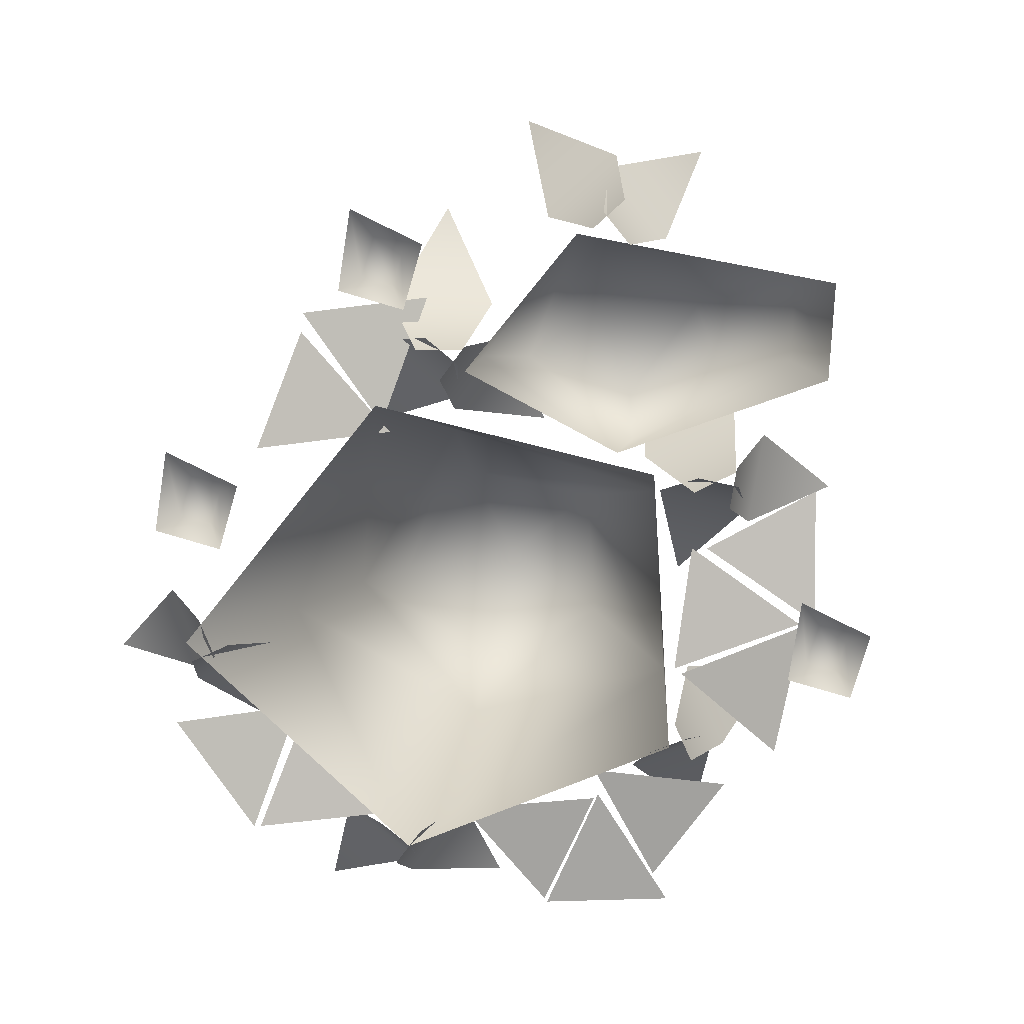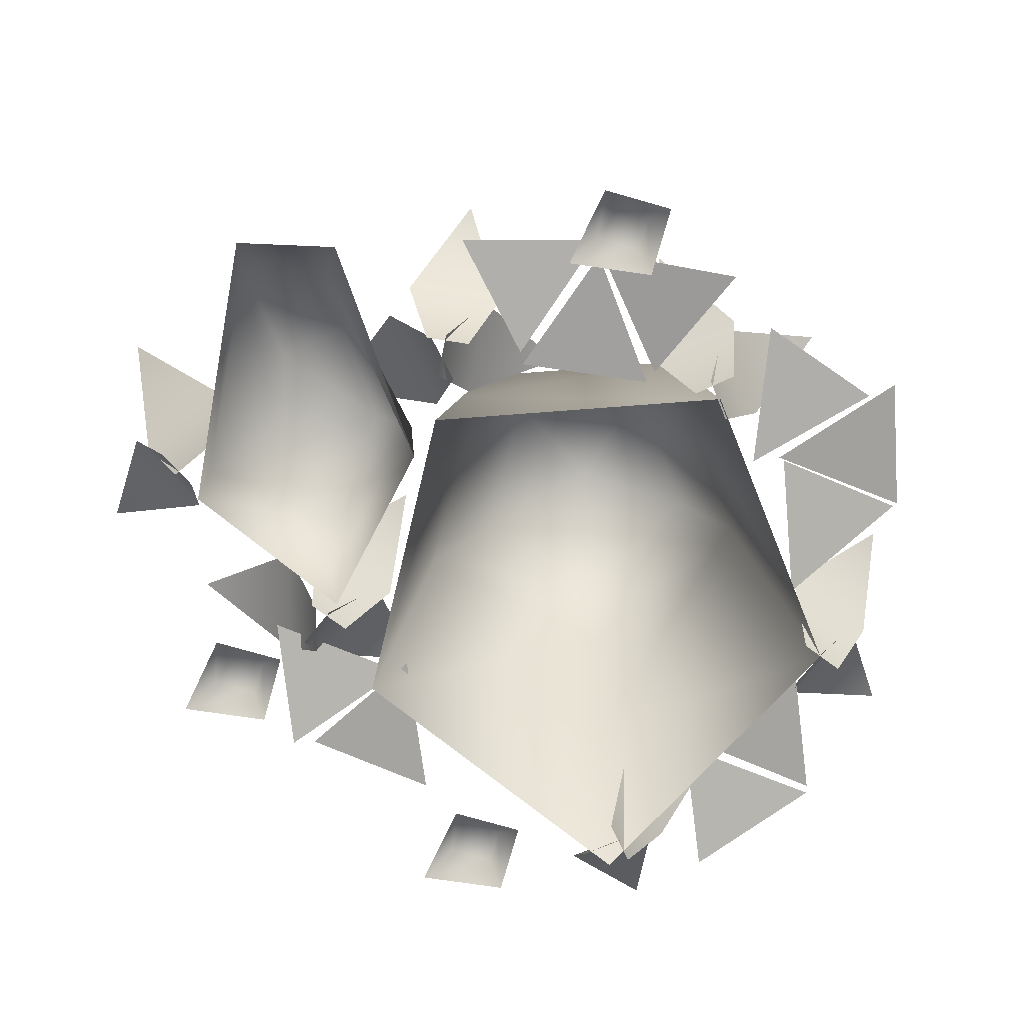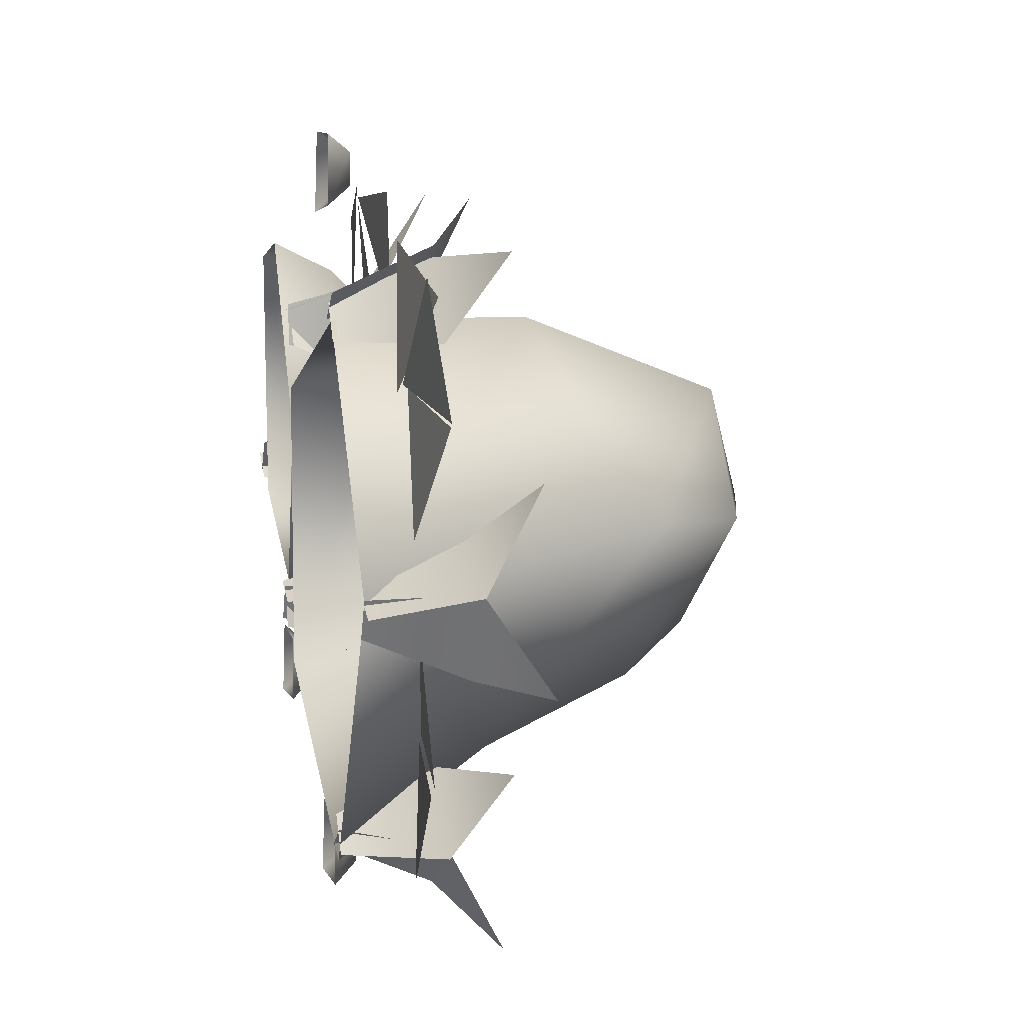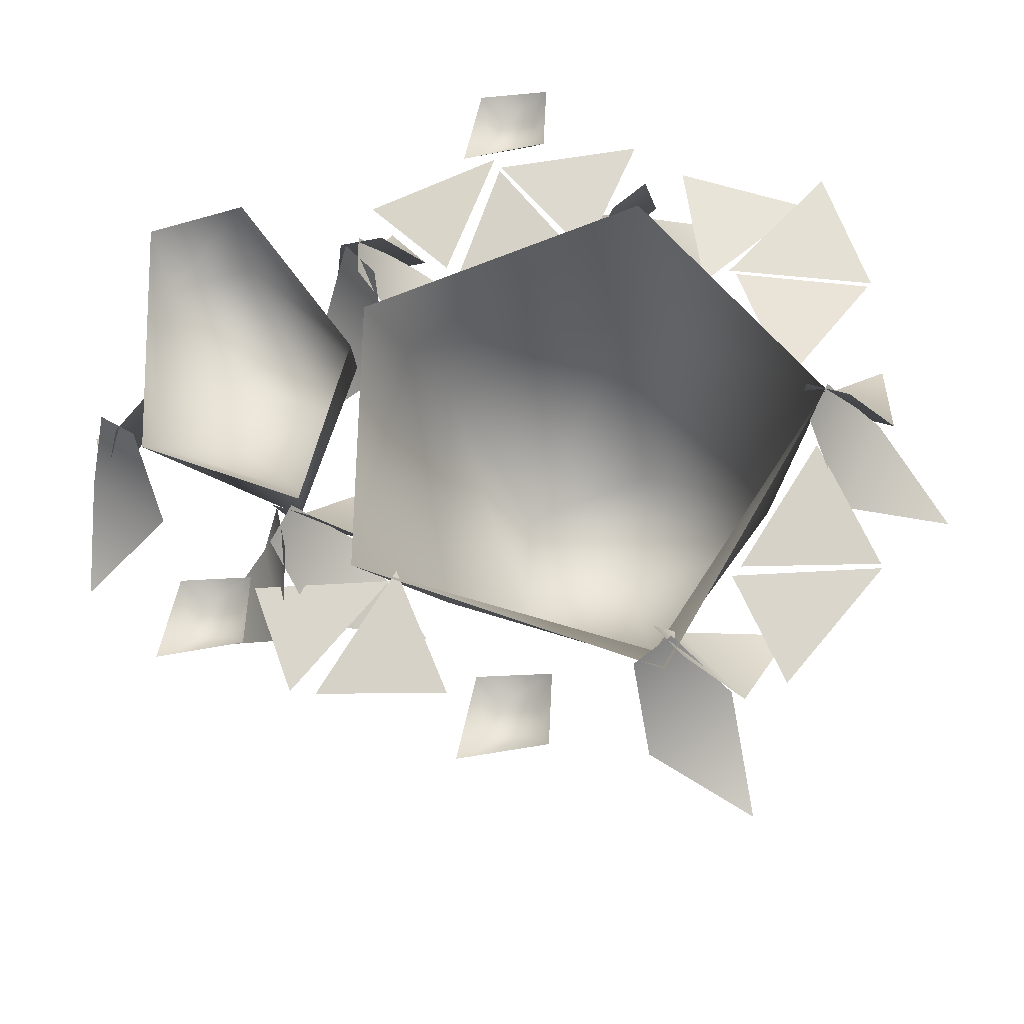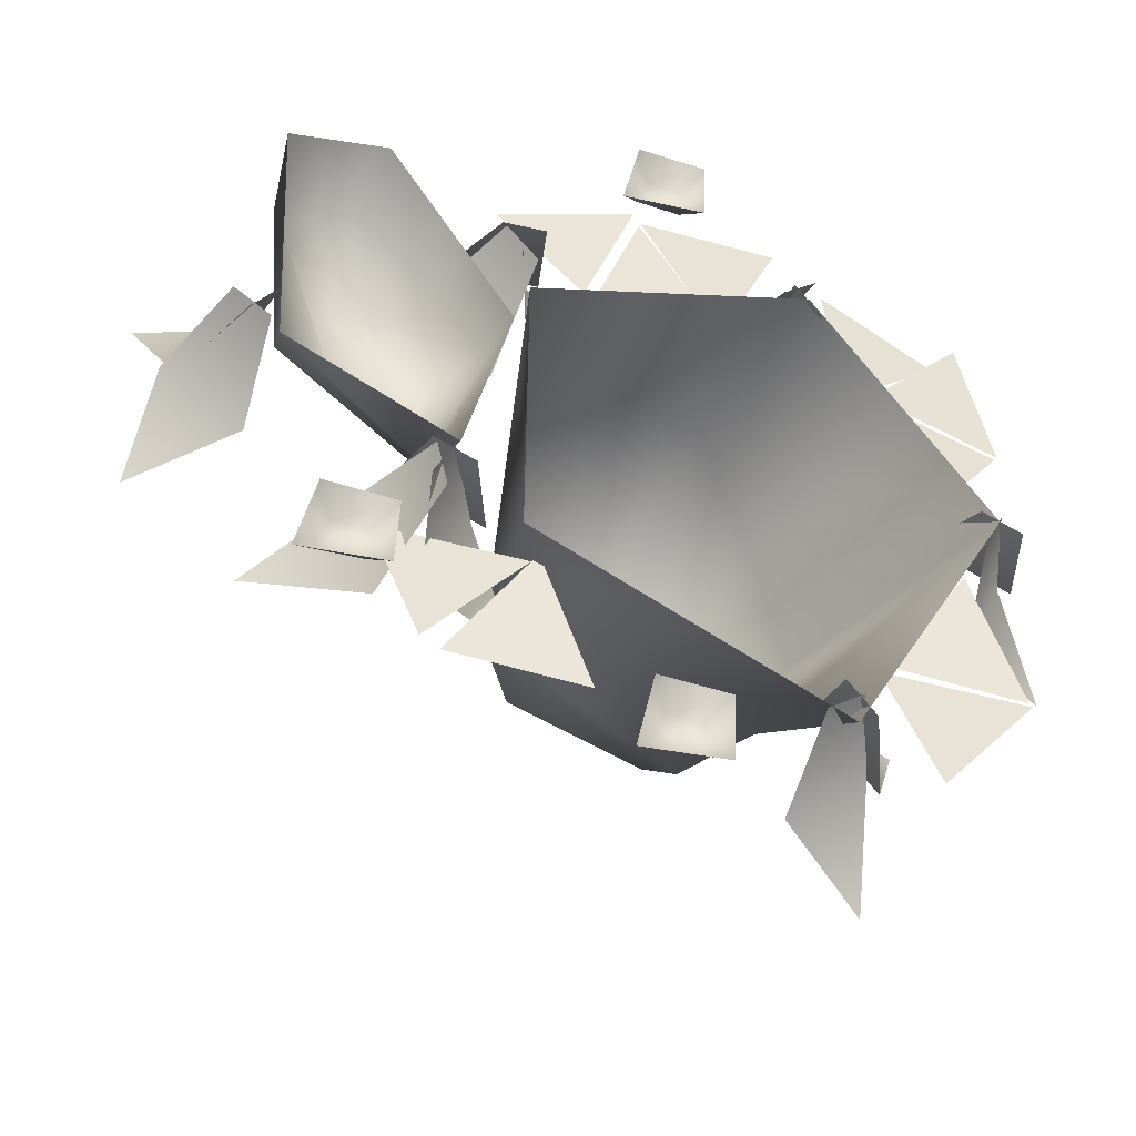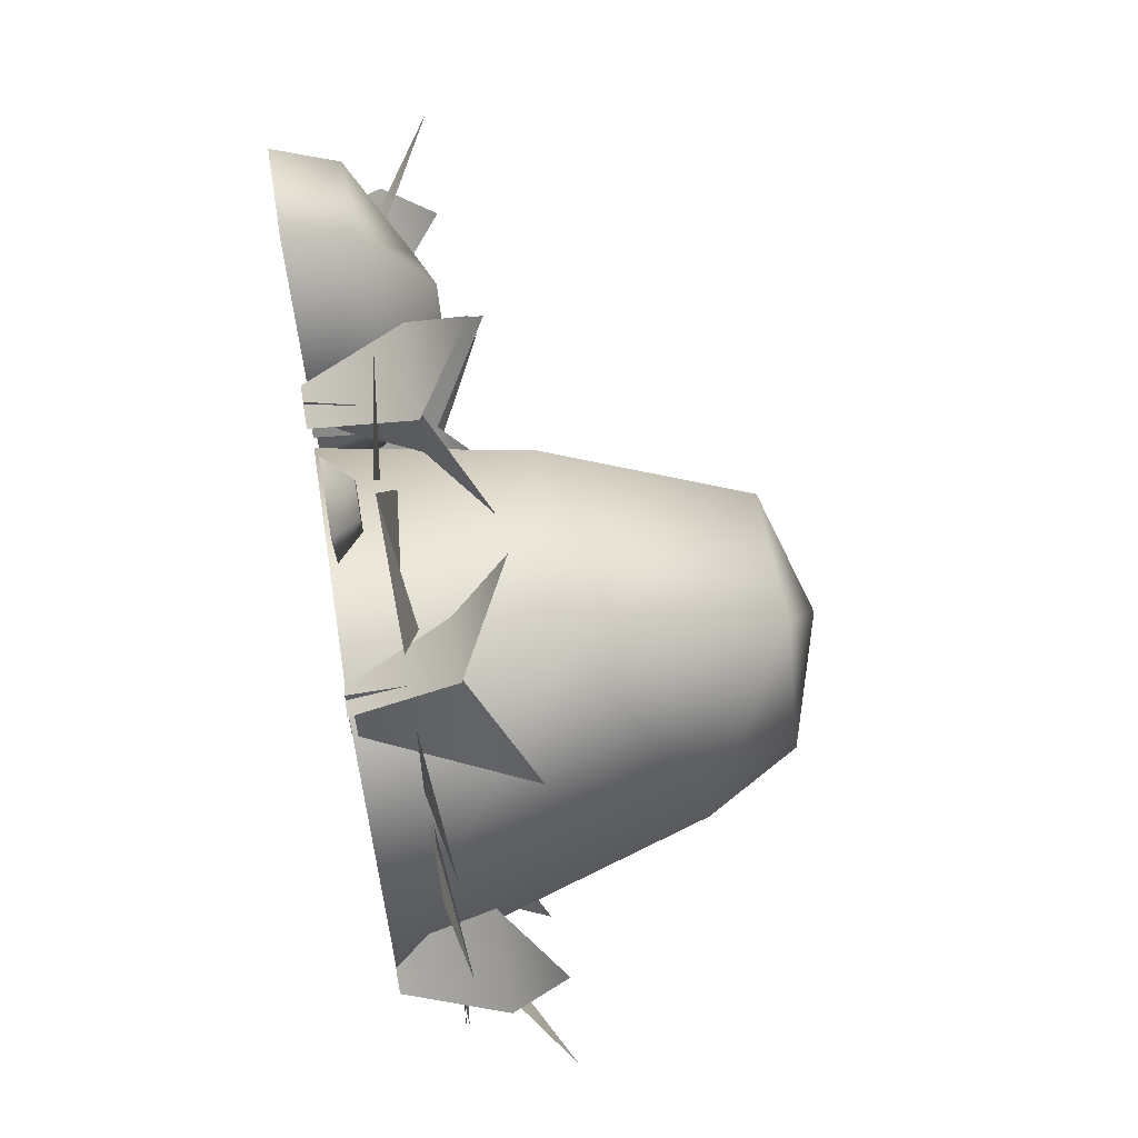
<metadata>
{"format":"obj","ext":"obj","renderer":"f3d","projection":"perspective","resolution":1024,"background":"white","views":[{"elev":-79.9,"azim":-103.6,"up":"+Y"},{"elev":-77.0,"azim":-13.0,"up":"+Y"},{"elev":8.0,"azim":76.6,"up":"+Z"},{"elev":-30.9,"azim":10.9,"up":"+Z"},{"elev":-43.0,"azim":-18.8,"up":"+Z"},{"elev":71.1,"azim":80.5,"up":"+Z"}]}
</metadata>
<code>
o farm_rocks_farm_rocks_mesh
v -0.8655 0.1494 -0.2511
v -0.4867 0.1037 -0.2947
v -0.7422 0.1131 -0.5854
v 0.5231 0.1131 -0.682
v 0.3998 0.1494 -0.3477
v 0.7786 0.1037 -0.3913
v -0.3507 0.1131 0.7066
v -0.5827 0.1494 0.977
v -0.2124 0.1037 1.068
v 0.7768 0.1131 -0.3733
v 0.424 0.1494 -0.3234
v 0.6419 0.1037 -0.01049
v -0.3309 0.1131 -0.6277
v -0.6841 0.1494 -0.5806
v -0.4686 0.1037 -0.266
v 0.01947 0.1131 0.704
v -0.3351 0.1494 0.6691
v -0.1973 0.1037 1.025
v 0.1942 0.1131 1.053
v 0.03873 0.1494 0.7326
v -0.1925 0.1037 1.036
v 0.3268 0.1122 0.9346
v 0.6577 0.151 0.8033
v 0.3728 0.1027 0.5503
v 0.7123 0.1131 0.8554
v 0.8189 0.1494 0.5155
v 0.4427 0.1037 0.5777
v 0.4597 0.1131 0.5705
v 0.8099 0.1494 0.5052
v 0.5785 0.1037 0.2022
v -1.167 0.2264 0.03382
v -1.419 0.3717 -0.08481
v -1.383 0.2264 0.1818
v -1.174 -0.03945 0.1548
v -1.27 -0.03945 0.2207
v -1.225 -0.03945 0.1719
v -1.346 0.2264 0.171
v -1.187 0.2264 0.379
v -1.154 -0.03945 0.2645
v -1.451 0.3717 0.4287
v 0.2458 0.2264 -0.4547
v 0.5215 0.3717 -0.4158
v 0.4085 0.2264 -0.66
v 0.217 -0.03945 -0.5724
v 0.2895 -0.03945 -0.6638
v 0.2607 -0.03945 -0.6039
v 0.3767 0.2264 -0.6388
v 0.1632 0.2264 -0.7905
v 0.1656 -0.03945 -0.6714
v 0.401 0.3717 -0.9161
v 0.6015 0.2264 0.2035
v 0.8255 0.3717 0.3689
v 0.8423 0.2264 0.1004
v 0.6322 -0.03945 0.08631
v 0.7395 -0.03945 0.04041
v 0.6856 -0.03945 0.07945
v 0.8042 0.2264 0.1039
v 0.6886 0.2264 -0.1311
v 0.6341 -0.03945 -0.02522
v 0.9576 0.3717 -0.1284
v -0.5219 -0.03113 0.6125
v -0.5498 0.267 0.4796
v -0.7398 0.267 0.7035
v -0.6065 -0.03113 0.7123
v -0.8573 0.4299 0.4257
v -0.7004 0.2264 0.8004
v -0.5783 0.3717 1.051
v -0.4392 0.2264 0.8203
v -0.619 -0.03945 0.7106
v -0.5026 -0.03945 0.7195
v -0.5685 -0.03945 0.7292
v -0.4746 0.2264 0.8058
v -0.4684 0.2264 0.544
v -0.5657 -0.03945 0.6126
v -0.2312 0.3717 0.6707
v -0.01289 1.135 0.2071
v 0.3231 1.024 0.1935
v 0.09011 0.9442 -0.1234
v 0.09528 1.024 0.518
v -0.2785 1.024 0.4015
v -0.2817 0.9442 0.005088
v 0.1253 0.7786 -0.2561
v 0.4619 0.7786 0.2019
v 0.1161 0.4947 0.7239
v -0.4239 0.4947 0.5557
v -0.4463 0.6272 -0.08111
v 0.2407 -0.03815 -0.6921
v 0.1679 0.3747 -0.4254
v 0.6809 -0.03815 0.06494
v 0.2166 -0.03815 0.7262
v -0.5517 -0.03815 -0.3191
v -1.003 0.0648 -0.4343
v -1.067 -0.001943 -0.5128
v -1.018 -0.001943 -0.2957
v -0.971 0.0648 -0.347
v -0.8287 -0.001943 -0.3049
v -0.8801 0.0648 -0.3515
v -0.8379 -0.001943 -0.4937
v -0.8845 0.0648 -0.4424
v -0.7422 0.1252 -0.05408
v -0.7039 -0.03 -0.09811
v -1.149 -0.03 0.1153
v -0.7621 0.2365 0.07823
v -1.14 0.08277 0.1855
v -1.185 -0.03 0.8476
v -1.171 0.1385 0.7552
v -0.9195 -0.03 0.8973
v -0.9349 0.1472 0.8093
v -0.5812 -0.03 0.3726
v -0.607 0.1414 0.4197
v -0.9568 0.2272 0.2427
v -1.016 0.2787 0.5193
v -0.8696 0.322 0.626
v -0.7177 0.322 0.3958
v -0.4845 0.2283 0.5222
v -0.5452 -0.03815 0.4888
v -0.7313 -0.03113 -0.2466
v -0.8175 0.267 -0.3516
v -0.8824 0.267 -0.06521
v -0.7602 -0.03113 -0.1191
v -1.115 0.4299 -0.2571
v -0.8027 0.2264 0.002425
v -0.5788 0.3717 0.1678
v -0.5619 0.2264 -0.1006
v -0.772 -0.03945 -0.1148
v -0.6648 -0.03945 -0.1607
v -0.7187 -0.03945 -0.1216
v -0.6 0.2264 -0.09716
v -0.7156 0.2264 -0.3322
v -0.7702 -0.03945 -0.2263
v -0.4466 0.3717 -0.3295
v 0.214 0.2264 0.8851
v 0.4916 0.3717 0.9068
v 0.3637 0.2264 0.6702
v 0.178 -0.03945 0.7695
v 0.2447 -0.03945 0.6737
v 0.1462 -0.03945 0.7261
v 0.02875 0.2264 0.756
v 0.2355 0.2264 0.9168
v 0.2383 -0.03945 0.7977
v -0.007527 0.3717 1.032
v -0.2154 0.0648 -0.7891
v -0.1835 0.0648 -0.7019
v -0.09263 0.0648 -0.7063
v -0.09708 0.0648 -0.7972
v -0.2793 -0.001943 -0.8676
v -0.05049 -0.001943 -0.8486
v -0.04124 -0.001943 -0.6597
v -0.2301 -0.001943 -0.6505
v -0.2154 0.0648 -0.7891
v -0.2793 -0.001943 -0.8676
v -0.2301 -0.001943 -0.6505
v -0.1835 0.0648 -0.7019
v -0.04124 -0.001943 -0.6597
v -0.09263 0.0648 -0.7063
v -0.05049 -0.001943 -0.8486
v -0.09708 0.0648 -0.7972
v -0.2154 0.0648 1.075
v -0.1835 0.0648 1.162
v -0.09263 0.0648 1.158
v -0.09708 0.0648 1.067
v -0.2793 -0.001943 0.9963
v -0.05049 -0.001943 1.015
v -0.04124 -0.001943 1.204
v -0.2301 -0.001943 1.213
f 1 2 3
f 4 5 6
f 7 8 9
f 10 11 12
f 13 14 15
f 16 17 18
f 19 20 21
f 22 23 24
f 25 26 27
f 28 29 30
f 31 32 33
f 34 31 33 35
f 36 37 38 39
f 37 40 38
f 41 42 43
f 44 41 43 45
f 46 47 48 49
f 47 50 48
f 51 52 53
f 54 51 53 55
f 56 57 58 59
f 57 60 58
f 61 62 63 64
f 62 65 63
f 66 67 68
f 69 66 68 70
f 71 72 73 74
f 72 75 73
f 76 77 78
f 76 79 77
f 76 80 79
f 76 81 80
f 76 78 81
f 82 78 77 83
f 83 77 79 84
f 84 79 80 85
f 85 80 81 86
f 78 82 86 81
f 87 88 89
f 88 82 83 89
f 89 83 84 90
f 82 88 91 86
f 88 87 91
f 92 93 94 95
f 96 97 95 94
f 98 99 97 96
f 93 92 99 98
f 92 95 97 99
f 100 101 102
f 103 100 102 104
f 105 106 104 102
f 107 108 106 105
f 109 110 108 107
f 100 103 110 109
f 101 100 109
f 111 103 104
f 106 112 111 104
f 108 113 112 106
f 110 114 113 108
f 103 111 114 110
f 112 113 114
f 112 114 111
f 115 90 84
f 85 115 84
f 115 116 90
f 115 86 91
f 116 115 91
f 115 85 86
f 117 118 119 120
f 118 121 119
f 122 123 124
f 125 122 124 126
f 127 128 129 130
f 128 131 129
f 132 133 134
f 135 132 134 136
f 137 138 139 140
f 138 141 139
f 142 143 144 145
f 146 142 145 147
f 147 145 144 148
f 148 144 143 149
f 142 146 149 143
f 150 151 152 153
f 154 155 153 152
f 156 157 155 154
f 151 150 157 156
f 150 153 155 157
f 158 159 160 161
f 162 158 161 163
f 163 161 160 164
f 164 160 159 165
f 158 162 165 159

</code>
